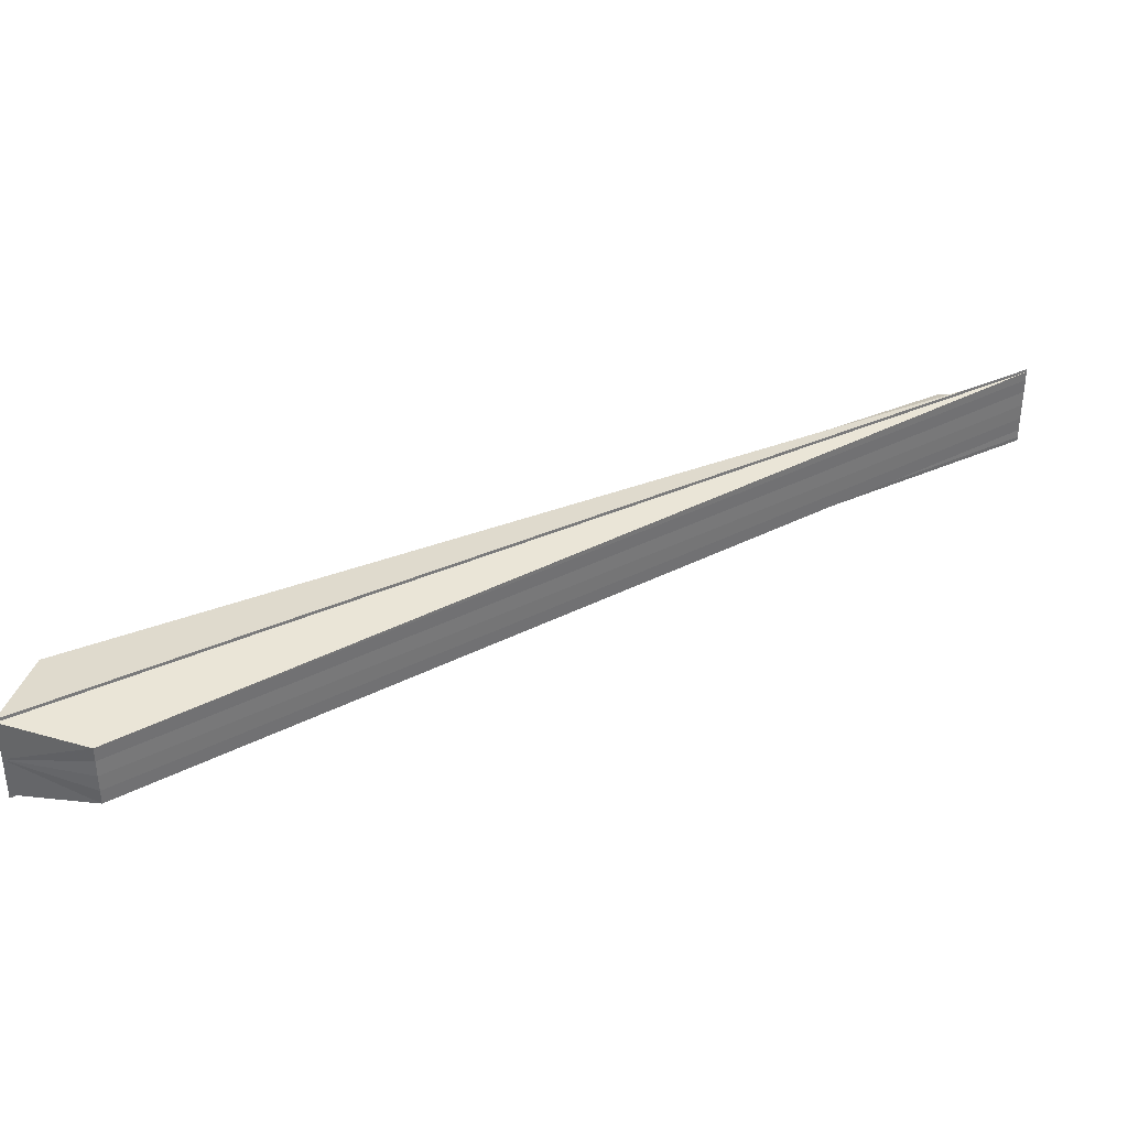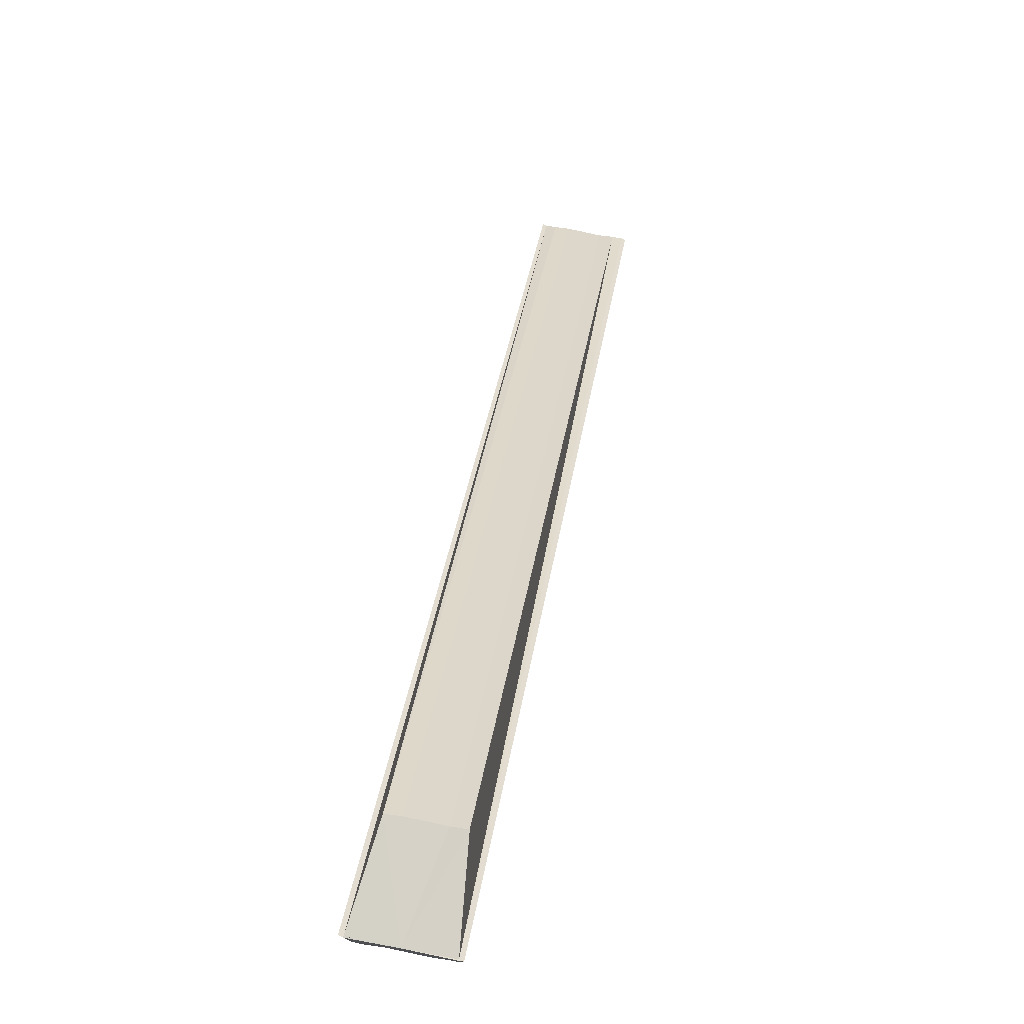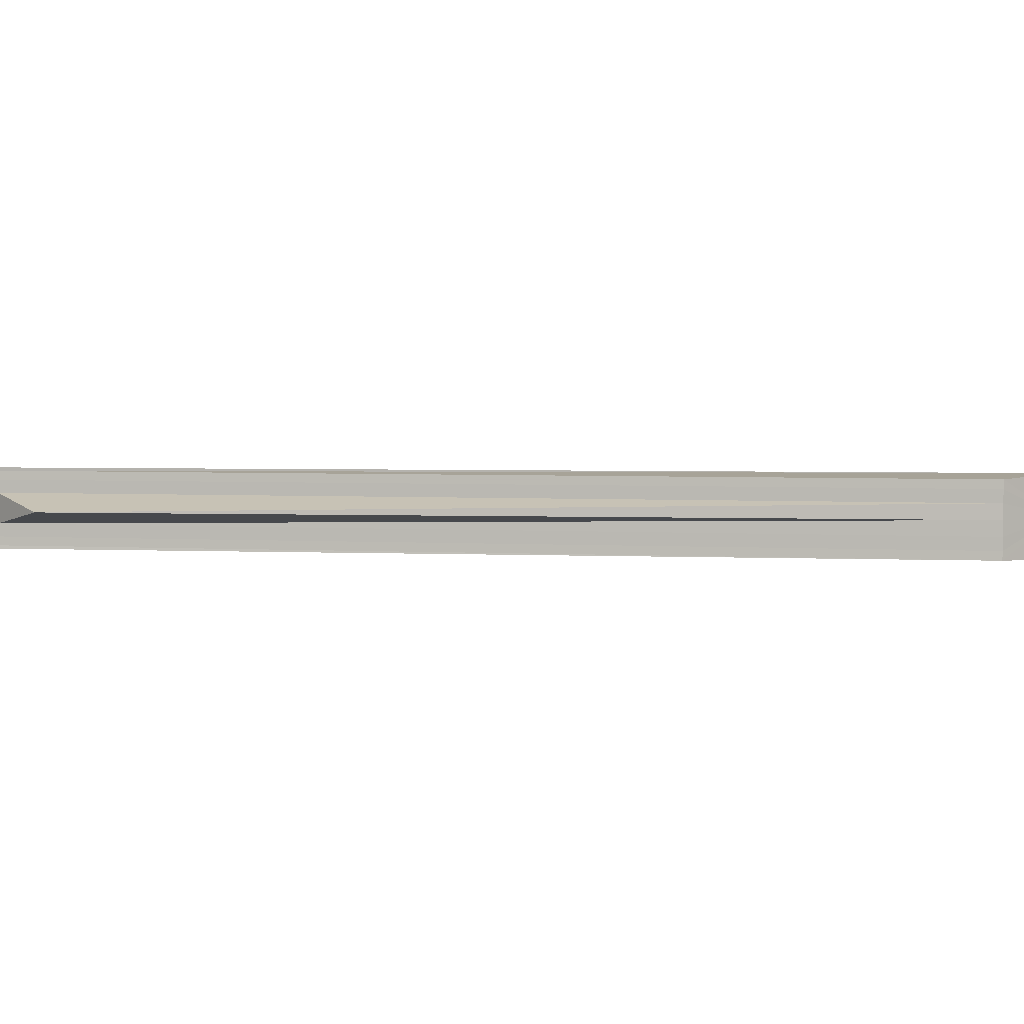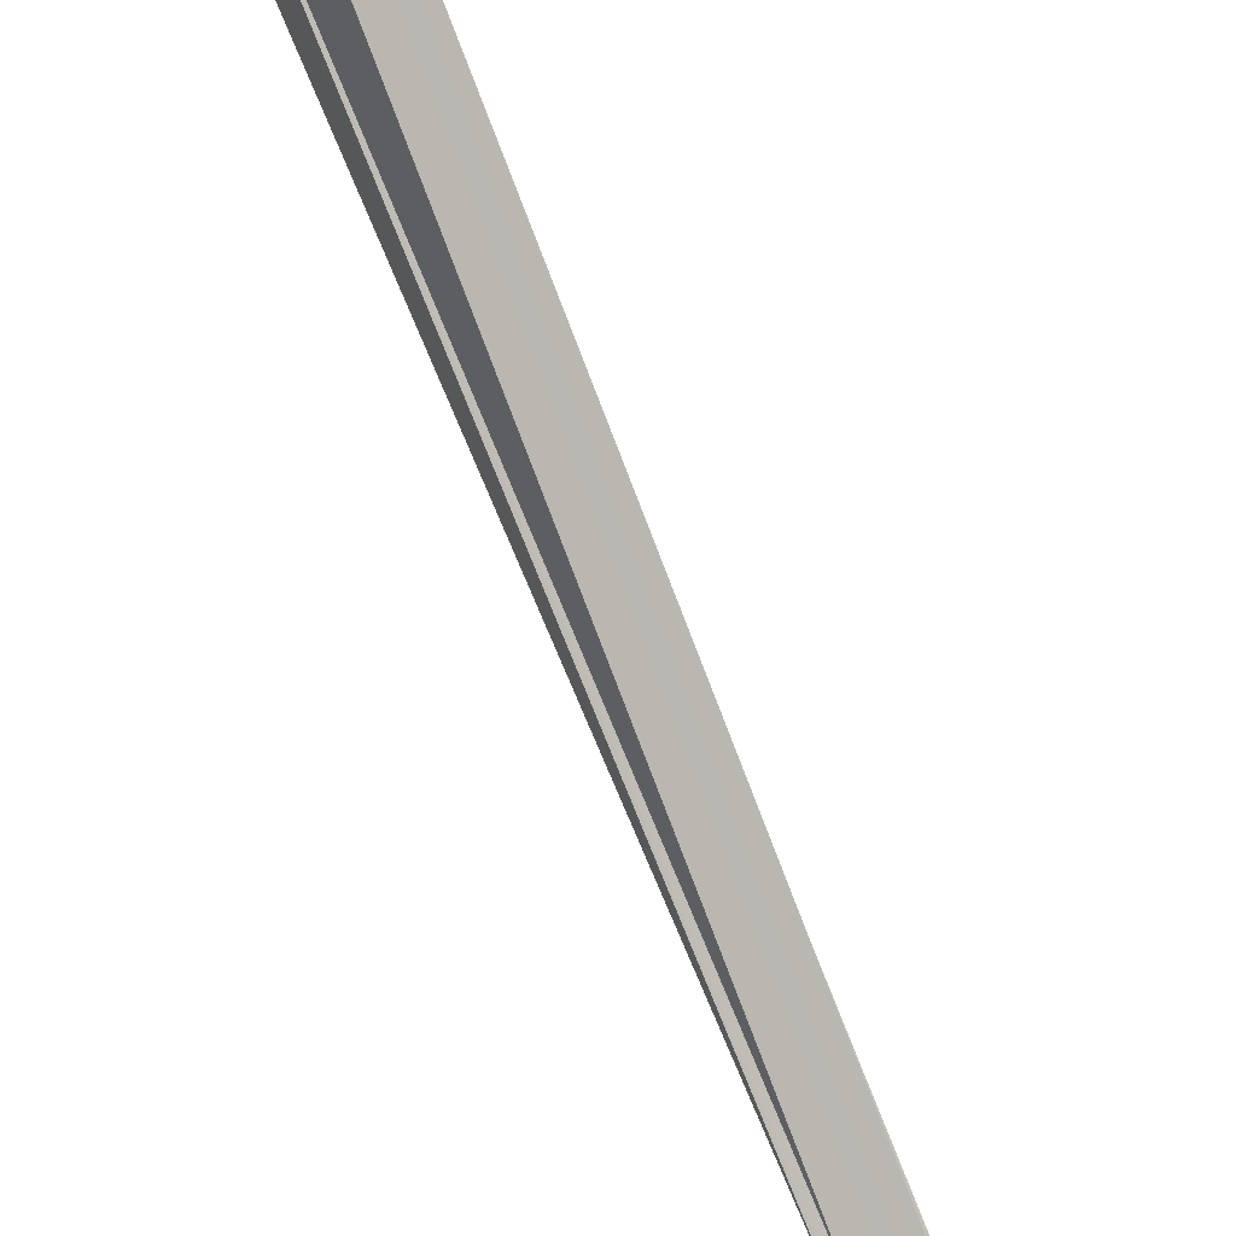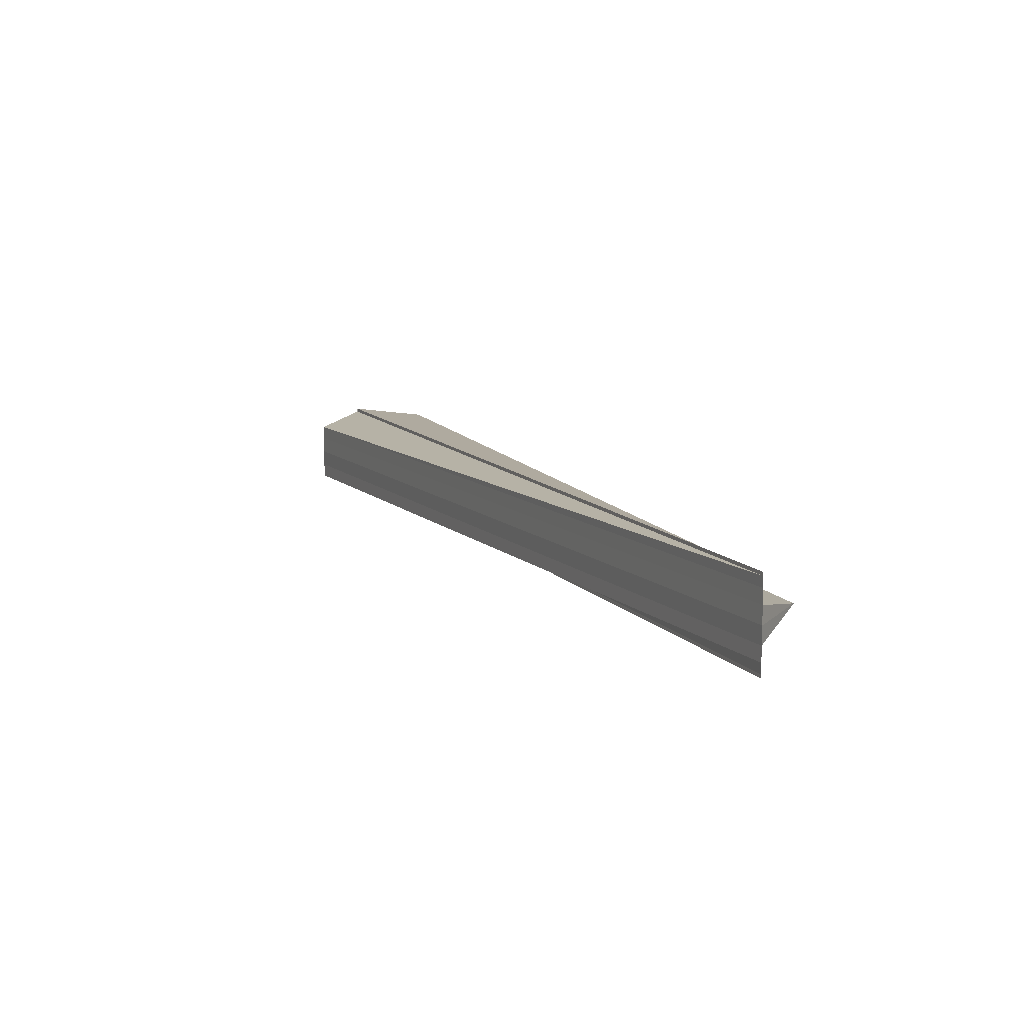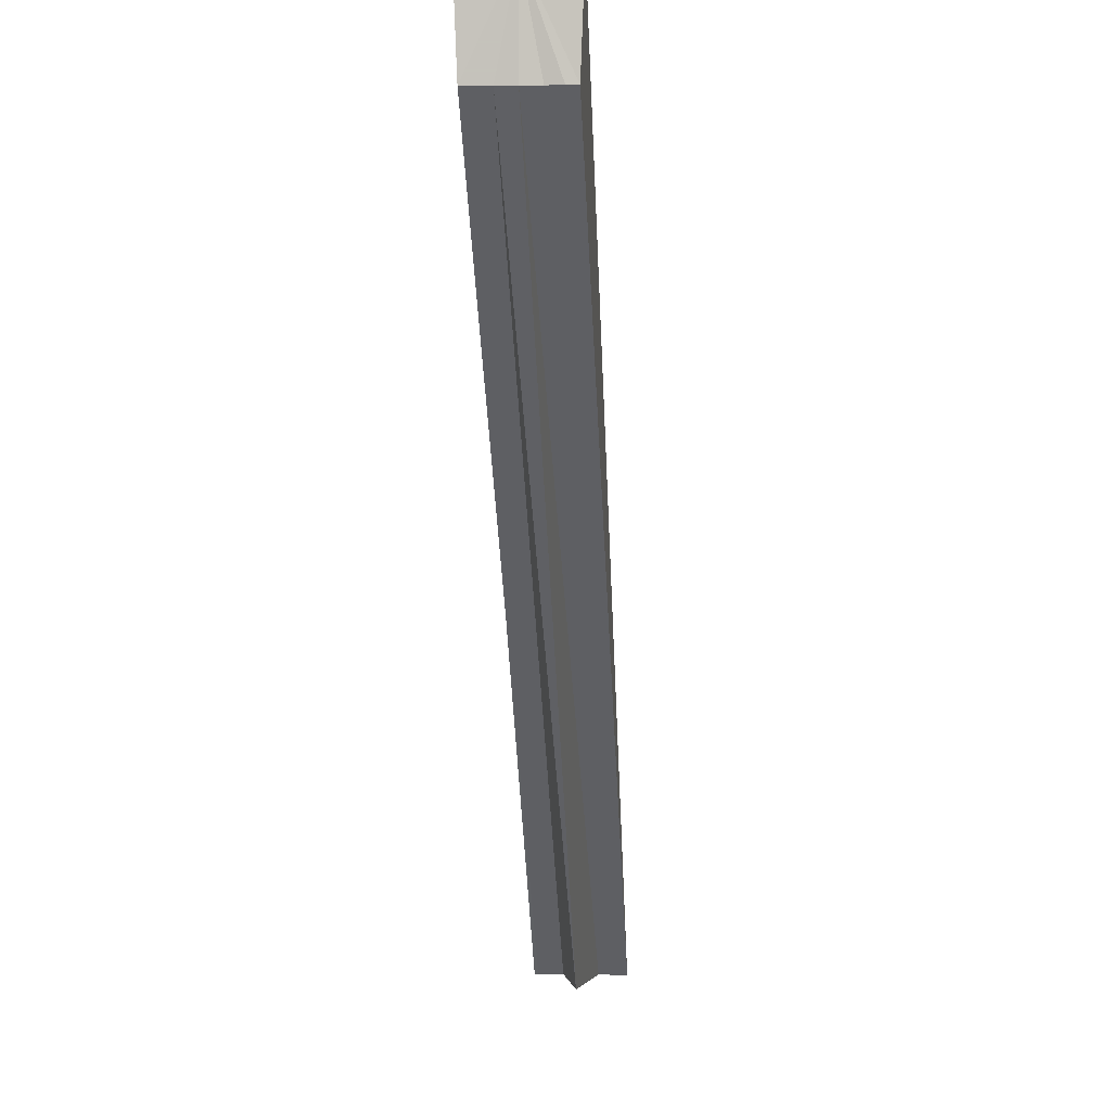
<metadata>
{"format":"obj","ext":"obj","renderer":"f3d","projection":"perspective","resolution":1024,"background":"white","views":[{"elev":36.0,"azim":-165.6,"up":"+Z"},{"elev":78.0,"azim":101.1,"up":"+Y"},{"elev":3.9,"azim":51.5,"up":"+Z"},{"elev":51.6,"azim":-121.8,"up":"+Y"},{"elev":10.0,"azim":-66.0,"up":"+Z"},{"elev":-0.2,"azim":93.5,"up":"+Y"}]}
</metadata>
<code>
o 29645
v 2224 1881 22.77
v 2224 1881 22.78
v 2225 1881 22.77
v 2224 1881 22.77
v 2225 1881 22.78
v 2225 1881 22.78
v 2225 1881 22.77
v 2224 1881 22.78
v 2225 1881 22.78
v 2225 1881 22.78
v 2225 1881 22.78
v 2225 1881 22.78
v 2225 1881 22.77
v 2225 1881 22.78
v 2224 1881 22.78
v 2225 1881 22.78
v 2225 1881 22.78
v 2224 1881 22.78
v 2225 1881 22.77
v 2225 1881 22.78
v 2225 1881 22.78
v 2224 1881 22.78
v 2224 1881 22.78
v 2224 1881 22.78
v 2225 1881 22.78
v 2225 1881 22.78
v 2224 1881 22.78
v 2224 1881 22.78
v 2224 1881 22.78
v 2225 1881 22.78
v 2225 1881 22.78
v 2224 1881 22.78
v 2224 1881 22.78
v 2225 1881 22.78
v 2224 1881 22.78
v 2225 1881 22.78
v 2225 1881 22.78
v 2224 1881 22.78
v 2225 1881 22.78
v 2225 1881 22.78
v 2225 1881 22.78
v 2225 1881 22.78
v 2225 1881 22.78
v 2224 1881 22.78
v 2224 1881 22.78
v 2224 1881 22.78
v 2224 1881 22.78
v 2225 1881 22.78
v 2225 1881 22.78
v 2224 1881 22.78
v 2225 1881 22.78
v 2224 1881 22.78
v 2225 1881 22.78
v 2225 1881 22.78
v 2225 1881 22.78
v 2224 1881 22.78
v 2225 1881 22.78
v 2225 1881 22.78
v 2225 1881 22.78
v 2225 1881 22.78
v 2224 1881 22.78
f 1 2 3
f 2 4 5
f 6 4 7
f 2 8 9
f 10 8 11
f 12 5 13
f 12 9 14
f 15 2 16
f 12 16 17
f 16 18 17
f 19 18 20
f 21 22 16
f 12 21 16
f 23 15 21
f 24 23 25
f 12 26 21
f 26 27 21
f 28 27 26
f 29 23 28
f 23 29 30
f 31 27 30
f 12 31 30
f 32 28 33
f 34 28 26
f 12 34 26
f 35 28 34
f 36 35 34
f 12 36 34
f 12 37 36
f 37 38 36
f 12 39 40
f 12 41 42
f 43 44 41
f 45 46 36
f 45 47 39
f 46 45 48
f 48 38 49
f 12 48 49
f 50 45 51
f 50 52 53
f 54 47 55
f 56 47 57
f 58 47 59
f 12 60 48
f 60 35 48
f 12 30 60
f 30 61 60
f 29 46 60

</code>
